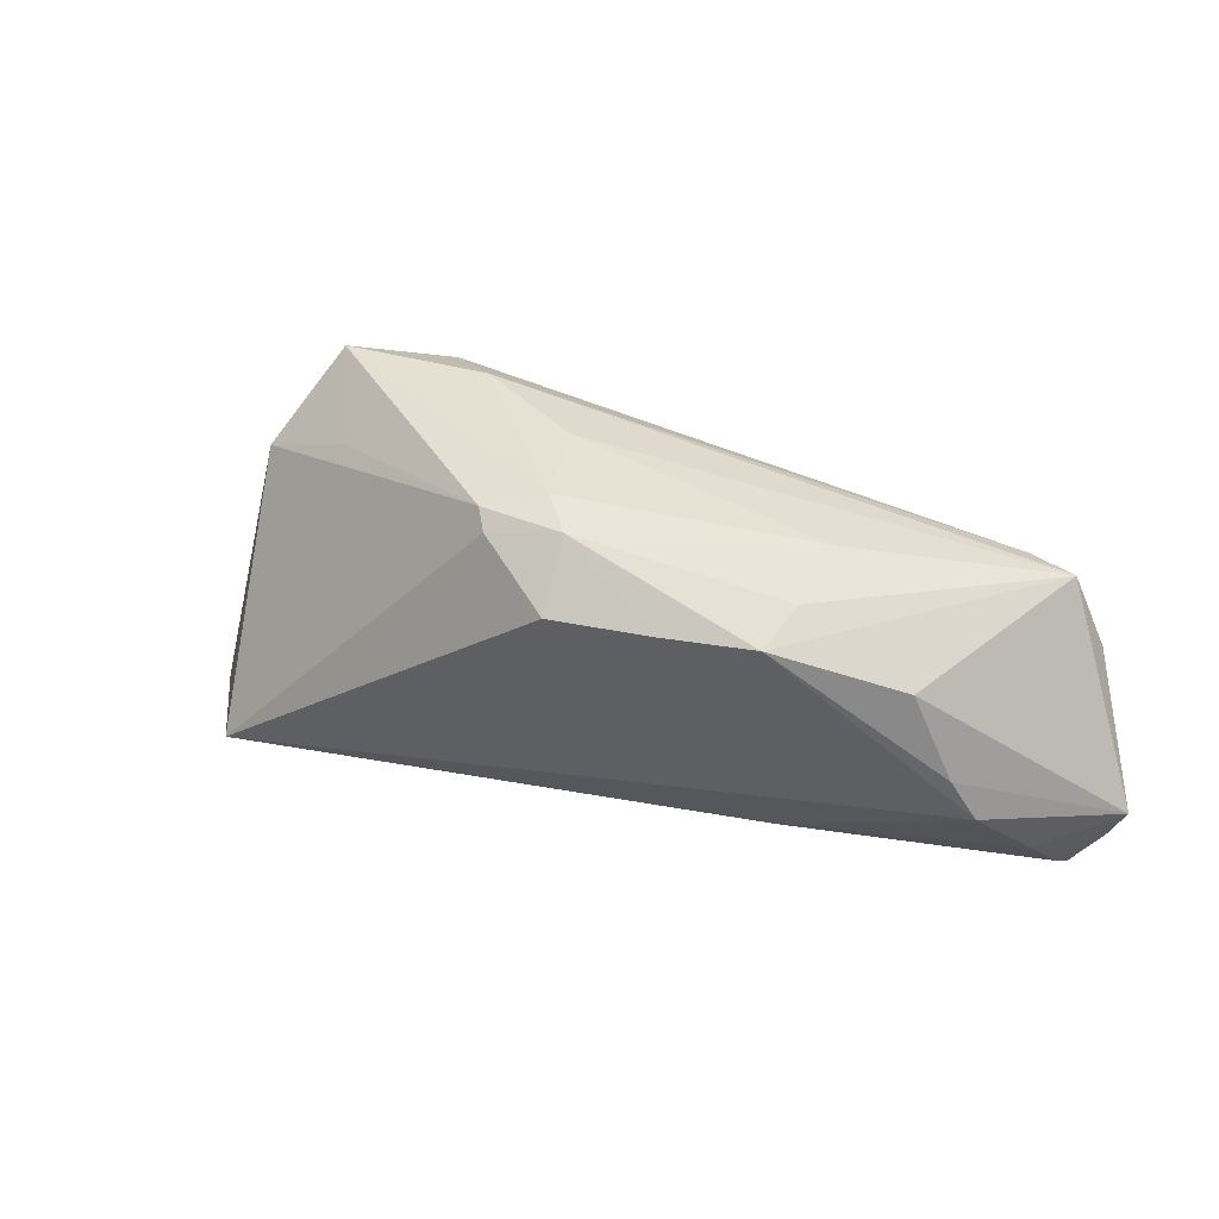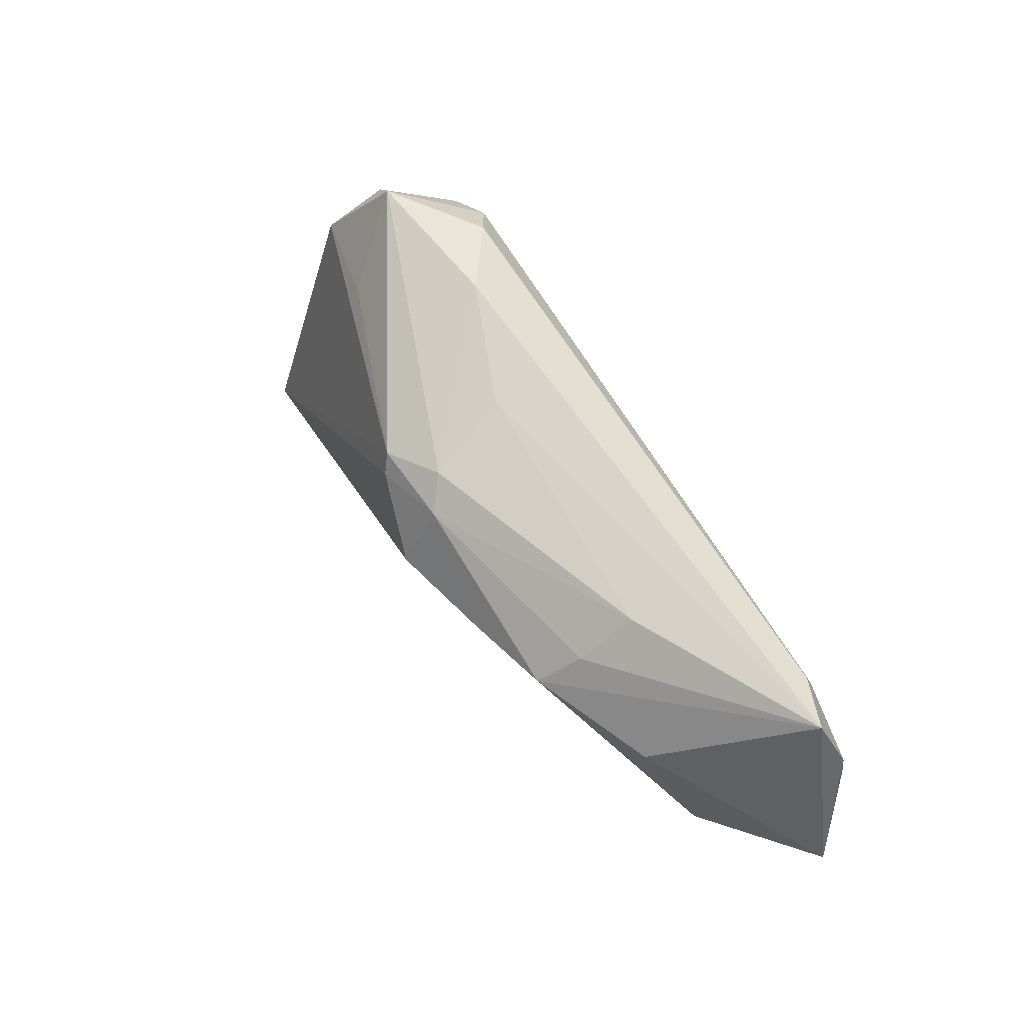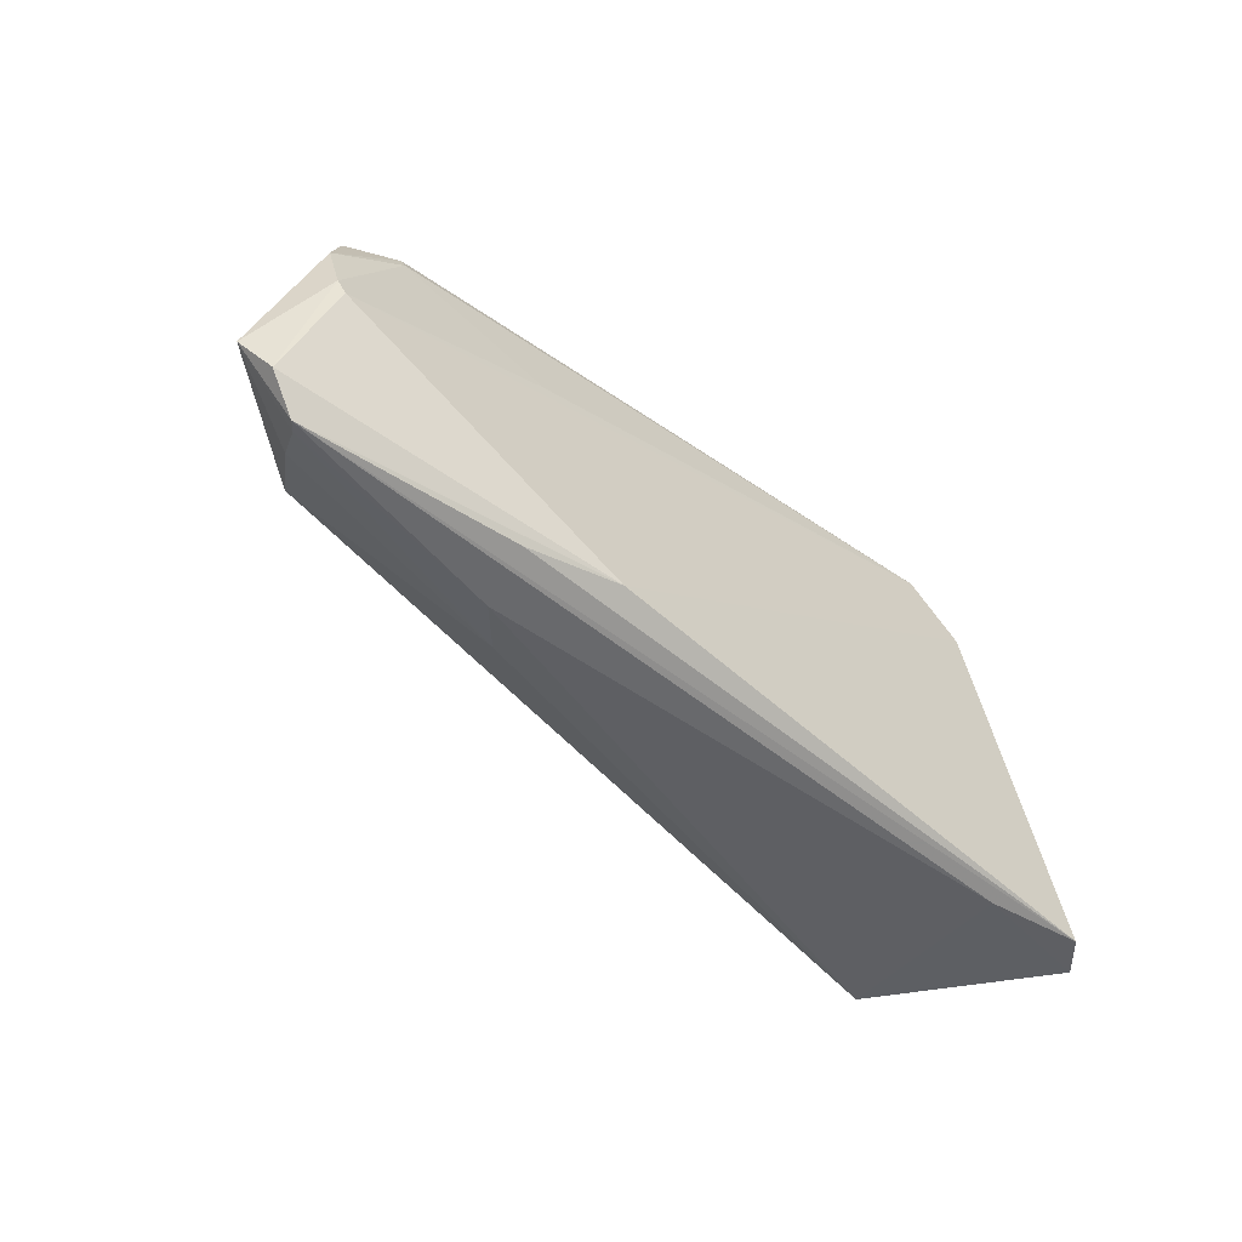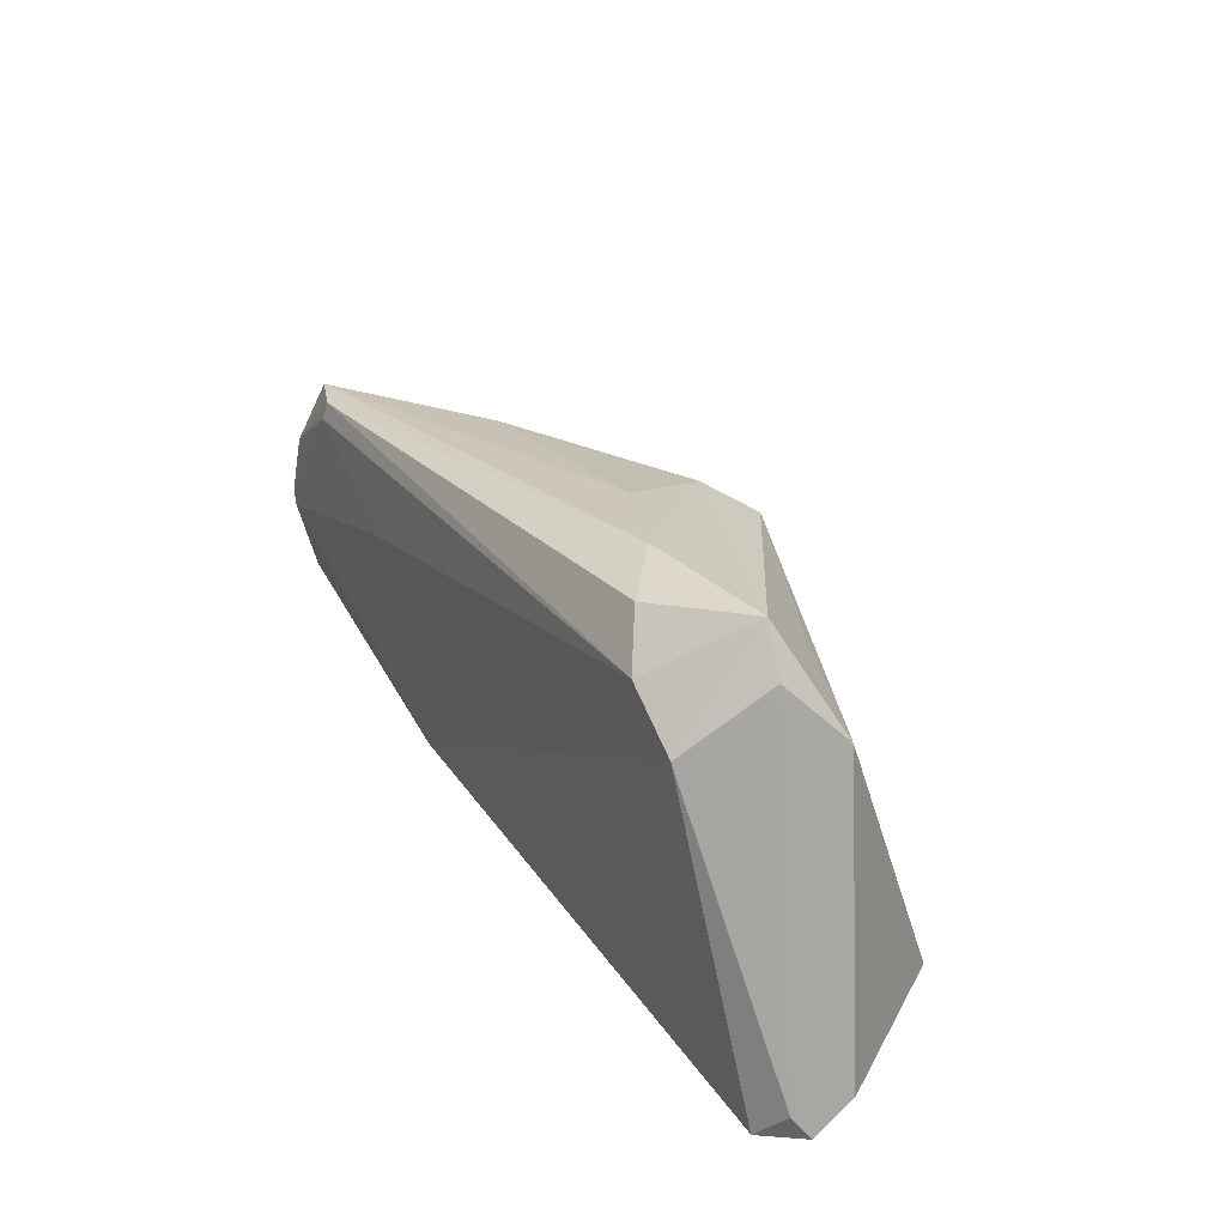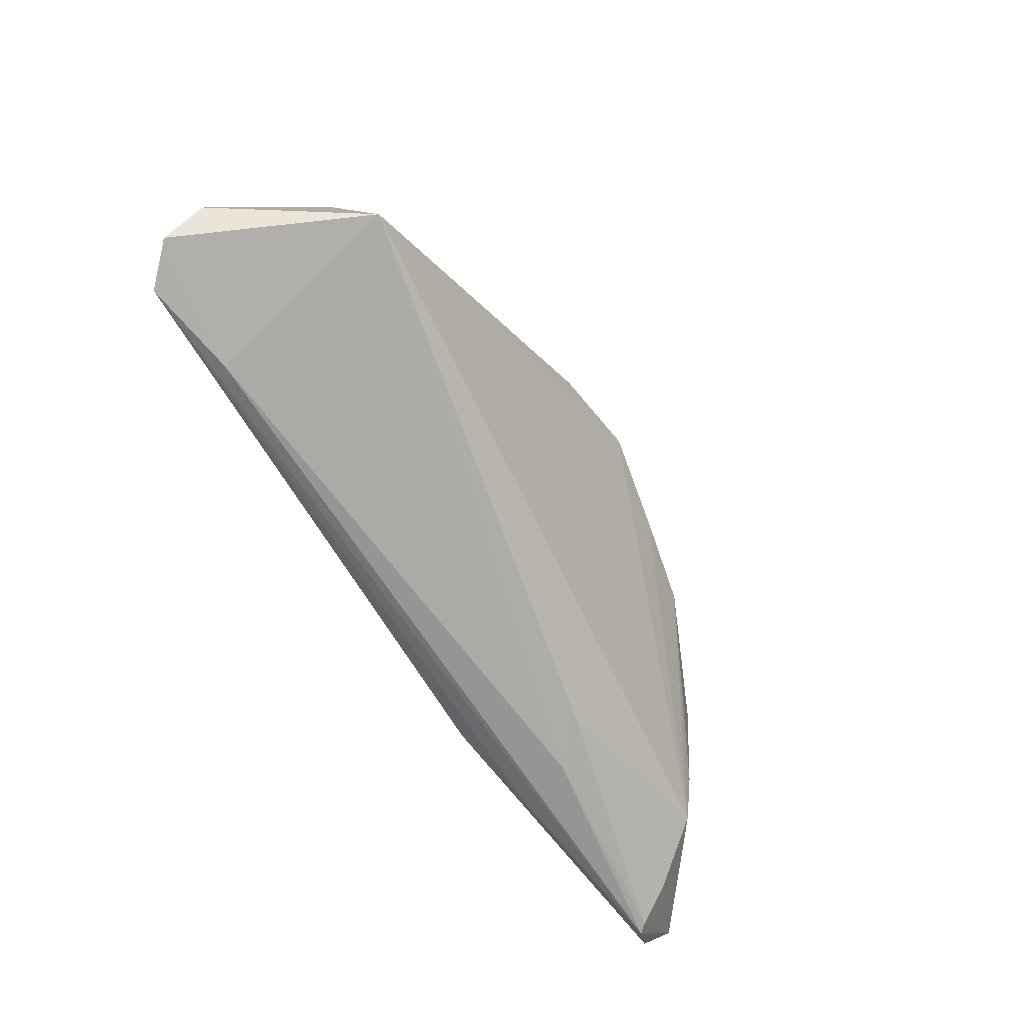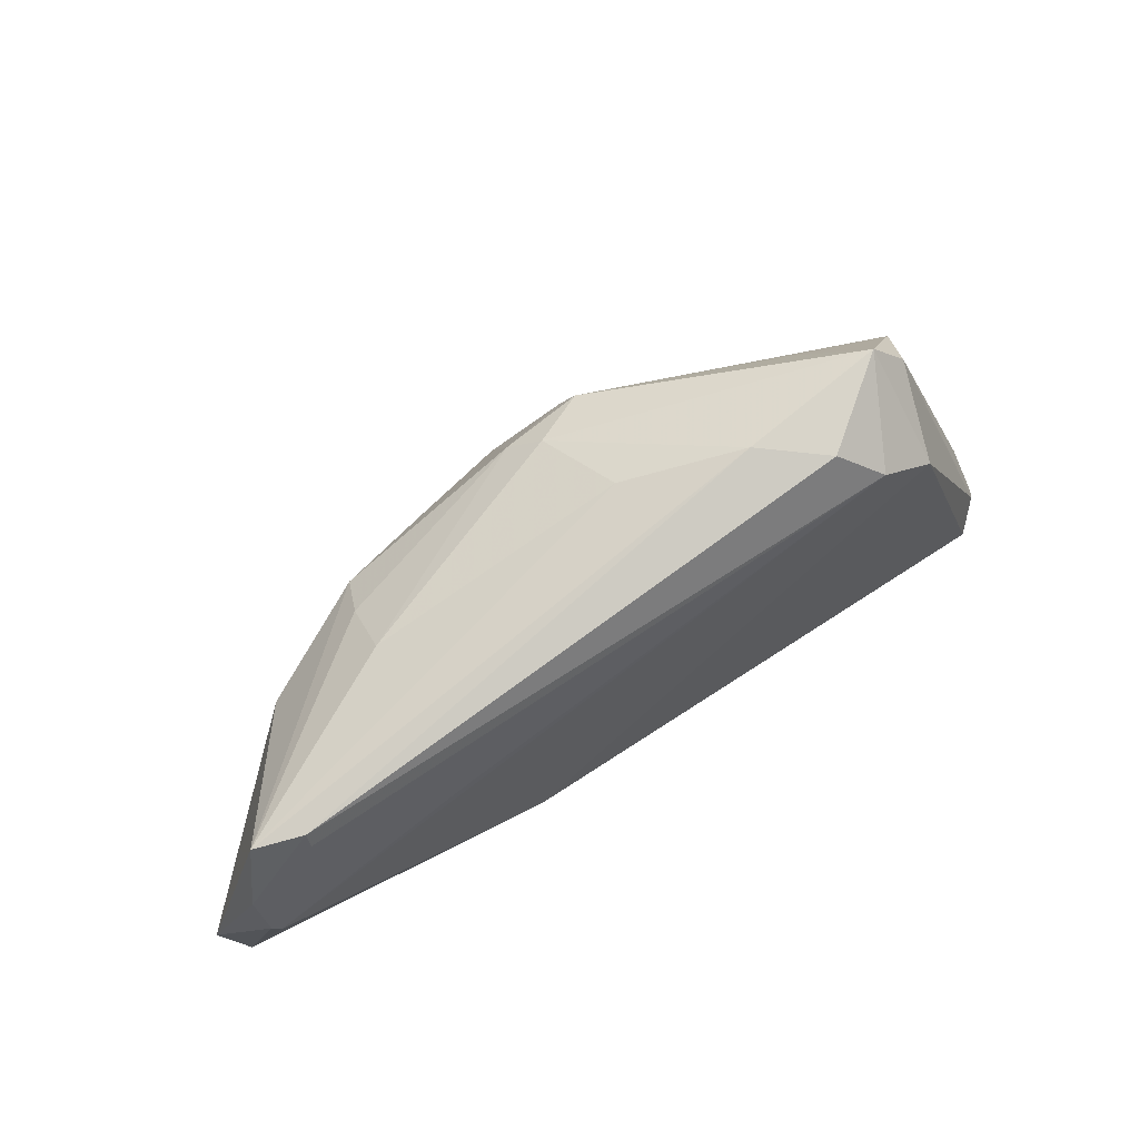
<metadata>
{"format":"obj","ext":"obj","renderer":"f3d","projection":"perspective","resolution":1024,"background":"white","views":[{"elev":19.7,"azim":26.4,"up":"+Y"},{"elev":60.5,"azim":56.2,"up":"+Y"},{"elev":-51.5,"azim":137.3,"up":"+Y"},{"elev":36.5,"azim":-120.5,"up":"+Y"},{"elev":-68.3,"azim":-58.3,"up":"+Y"},{"elev":66.2,"azim":146.9,"up":"+Y"}]}
</metadata>
<code>
v -0.04148 0.01476 -0.01778
v 0.05831 -0.02327 -0.01382
v 0.01592 -0.02418 -0.01778
v -0.03447 0.01707 0.003309
v -0.04806 0.01444 -0.0002527
v 0.02697 0.007161 0.007138
v -0.008537 0.01277 0.01509
v 0.02496 0.003134 0.01263
v 0.02781 0.01209 -0.0001899
v -0.04928 -0.02152 0.01126
v 0.05131 -0.02339 -0.006718
v 0.02763 0.0009104 -0.01769
v 0.01325 0.003694 0.01519
v 0.05413 -0.00956 -0.01778
v 0.05338 -0.02664 -0.01123
v 0.06133 -0.01889 -0.01124
v 0.02103 -0.02515 -0.003034
v 0.0003698 0.004656 0.01778
v 0.02586 -0.02702 -0.007998
v -0.02842 0.0249 -0.01417
v 0.04671 -0.01786 0.0004022
v 0.0007131 0.01351 0.01318
v -0.06133 -0.02147 -0.006675
v 0.04657 0.009512 -0.01509
v 0.02779 -0.0259 -0.01551
v 0.04036 -0.001833 0.005598
v -0.009834 0.01542 0.0138
v -0.02047 0.02508 -0.007709
v -0.04415 0.02208 -0.006909
v -0.04427 -0.02702 -0.01433
v 0.05285 0.008407 -0.01275
v 0.05438 -0.02684 -0.01234
v 0.04419 -0.01272 0.002651
v -0.05942 -0.02259 -0.01349
v -0.05656 -0.02649 -0.01635
v -0.06112 -0.02532 -0.01179
v 0.05515 -0.007844 -0.01752
v -0.005755 0.02076 -0.001198
v -0.03381 0.01999 -0.01776
v -0.03975 0.02702 -0.005686
v 0.04659 0.007368 -0.01596
v 0.05574 -0.0006788 -0.01581
v -0.002573 0.01683 0.01013
f 5 10 27
f 10 21 18
f 36 10 23
f 10 5 23
f 36 23 29
f 29 23 5
f 36 29 34
f 3 25 35
f 36 34 35
f 3 14 2
f 1 14 3
f 3 35 1
f 1 34 29
f 1 35 34
f 13 21 8
f 13 18 21
f 33 21 16
f 16 26 33
f 8 21 33
f 33 26 8
f 8 6 22
f 22 13 8
f 18 13 22
f 4 5 27
f 40 29 5
f 5 4 40
f 40 4 27
f 40 28 20
f 40 1 29
f 30 10 36
f 36 35 30
f 32 25 3
f 3 2 32
f 32 35 25
f 32 30 35
f 32 2 16
f 14 1 39
f 39 40 20
f 1 40 39
f 7 22 27
f 18 22 7
f 27 10 7
f 10 18 7
f 9 22 6
f 10 30 19
f 30 32 19
f 17 21 10
f 10 19 17
f 16 42 31
f 31 28 38
f 31 26 16
f 38 9 31
f 31 9 6
f 8 26 31
f 31 6 8
f 41 42 37
f 37 42 16
f 16 2 37
f 37 2 14
f 14 39 12
f 12 39 41
f 12 37 14
f 41 37 12
f 43 9 38
f 22 9 43
f 27 22 43
f 43 40 27
f 38 28 43
f 28 40 43
f 21 17 11
f 16 21 11
f 24 42 41
f 24 31 42
f 24 39 20
f 41 39 24
f 20 28 24
f 28 31 24
f 15 11 17
f 15 19 32
f 15 17 19
f 15 32 16
f 16 11 15

</code>
